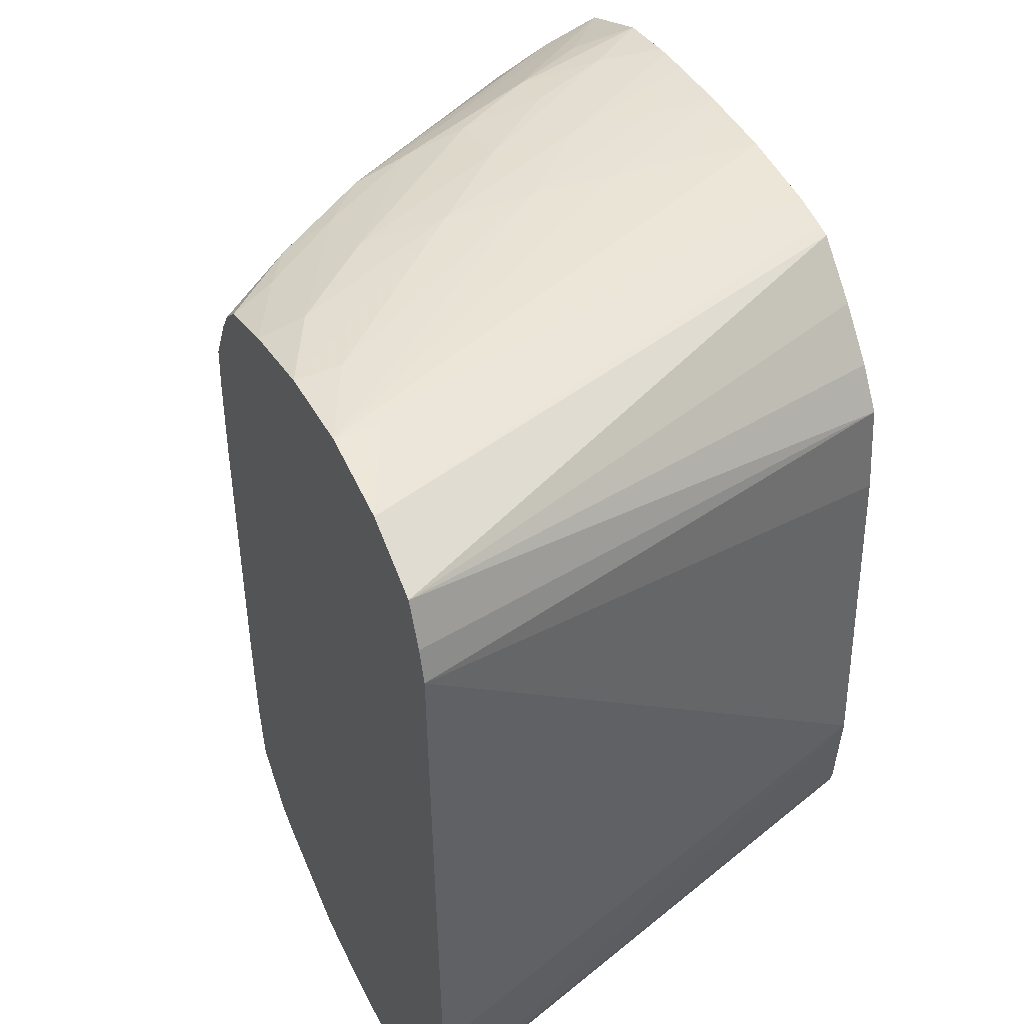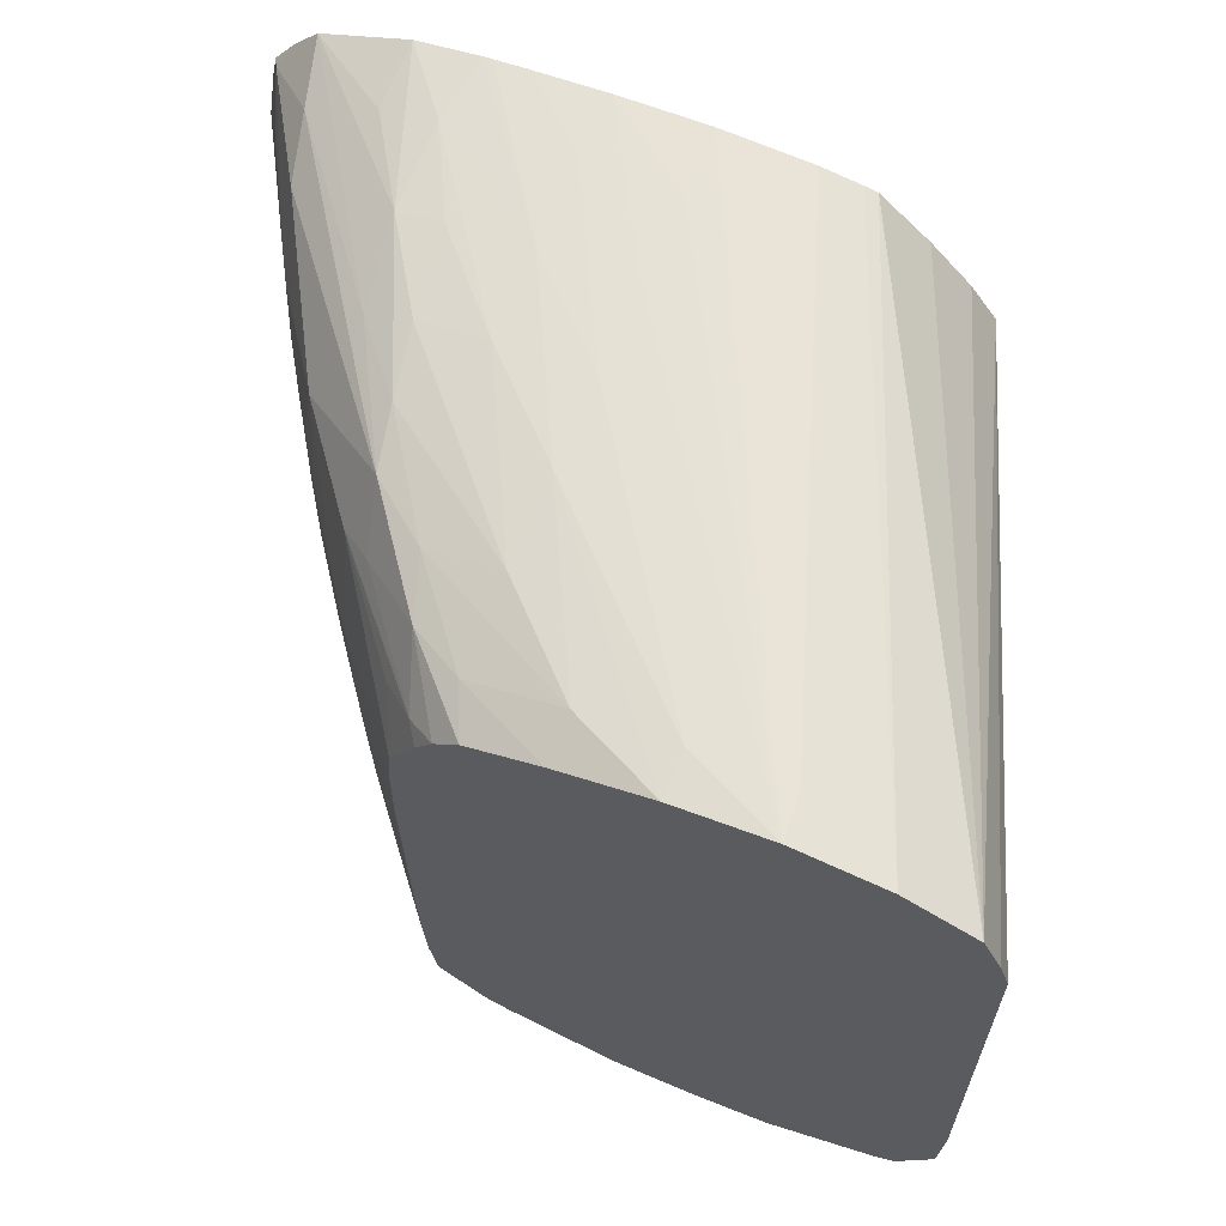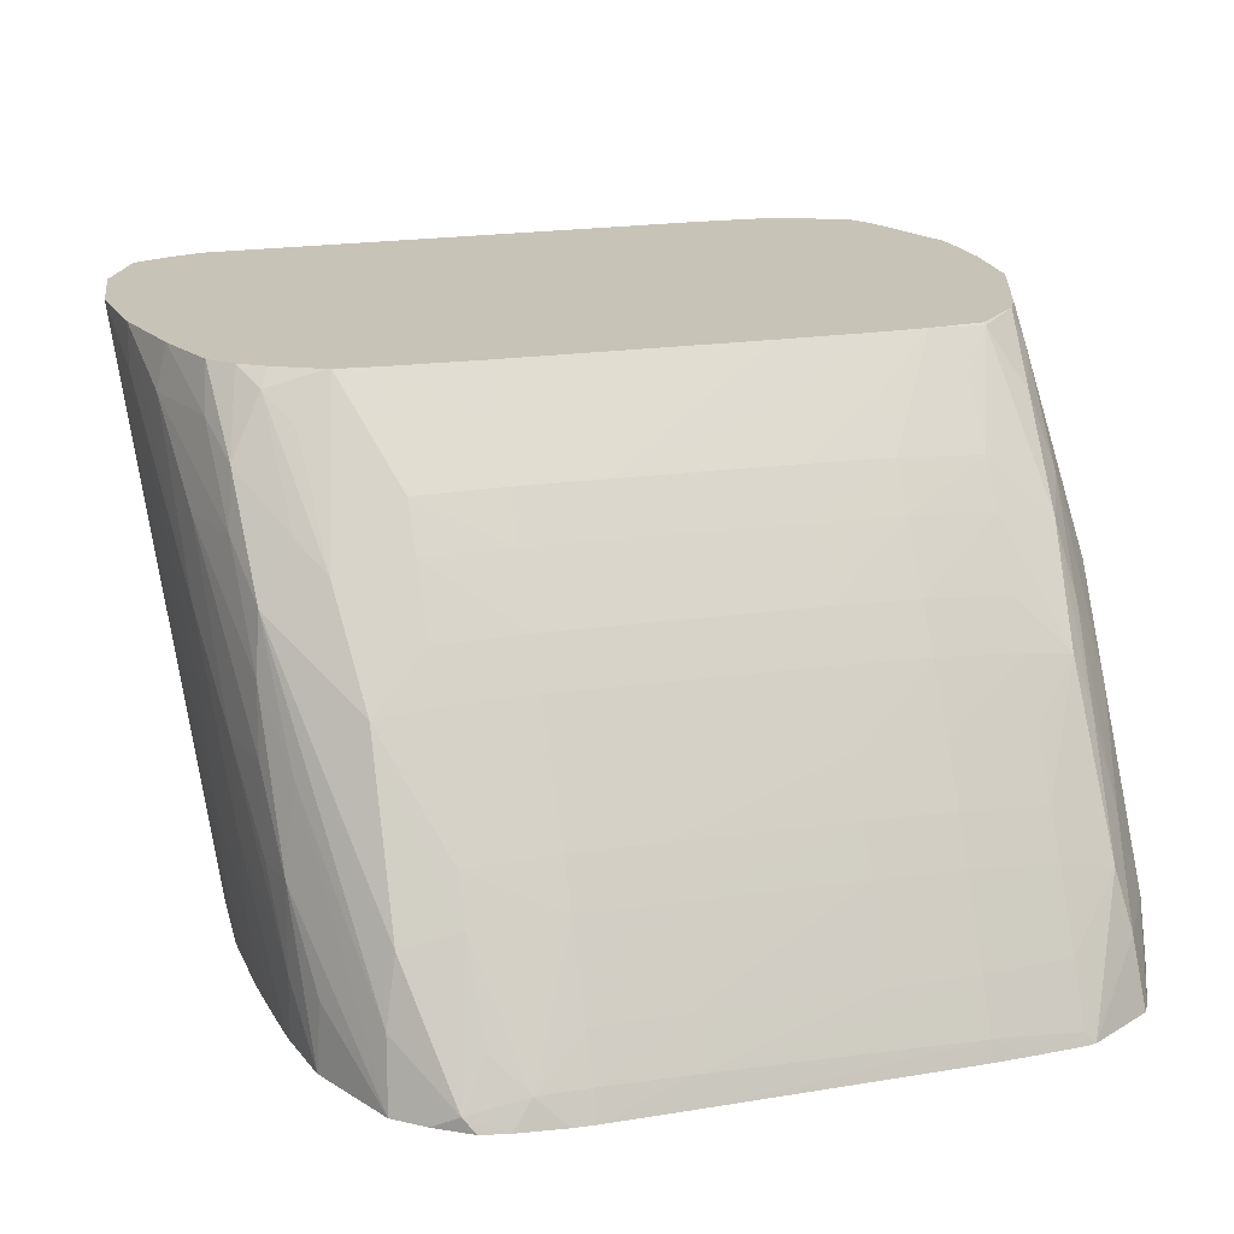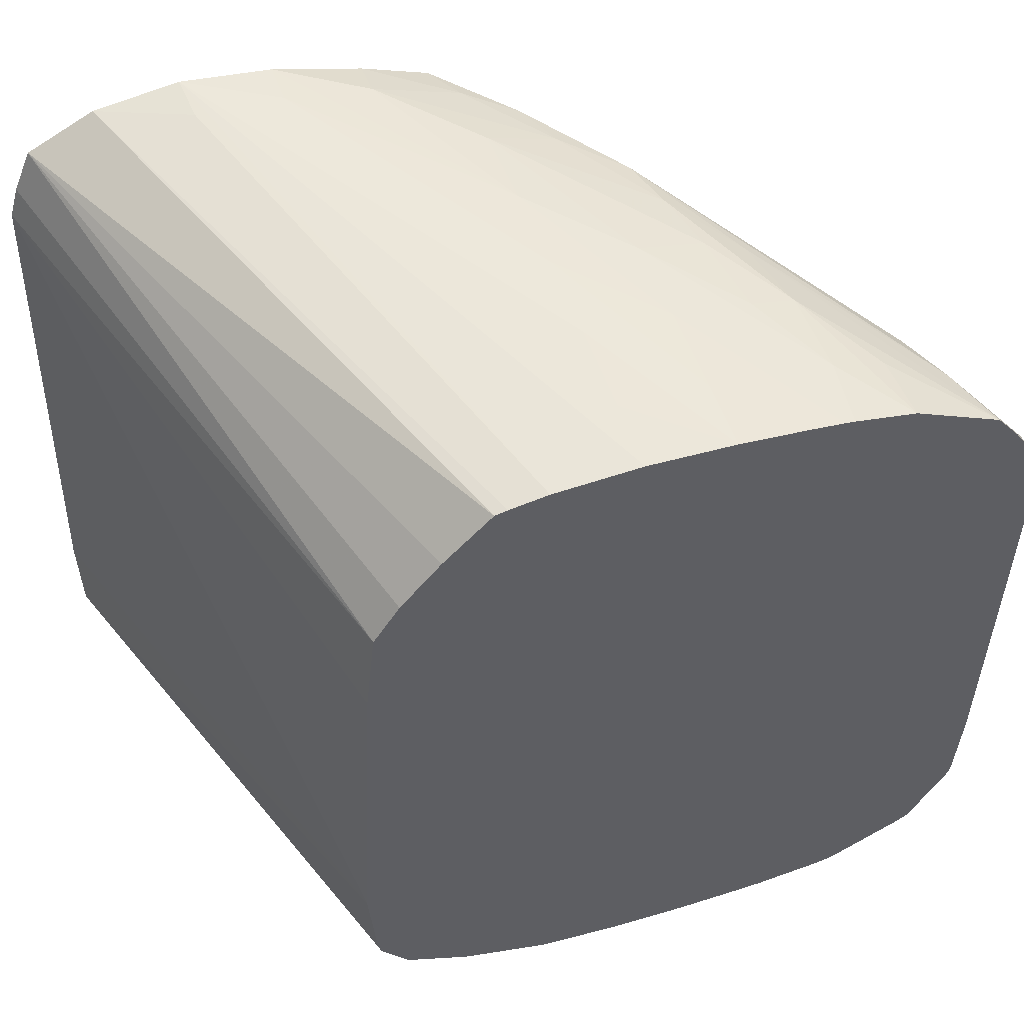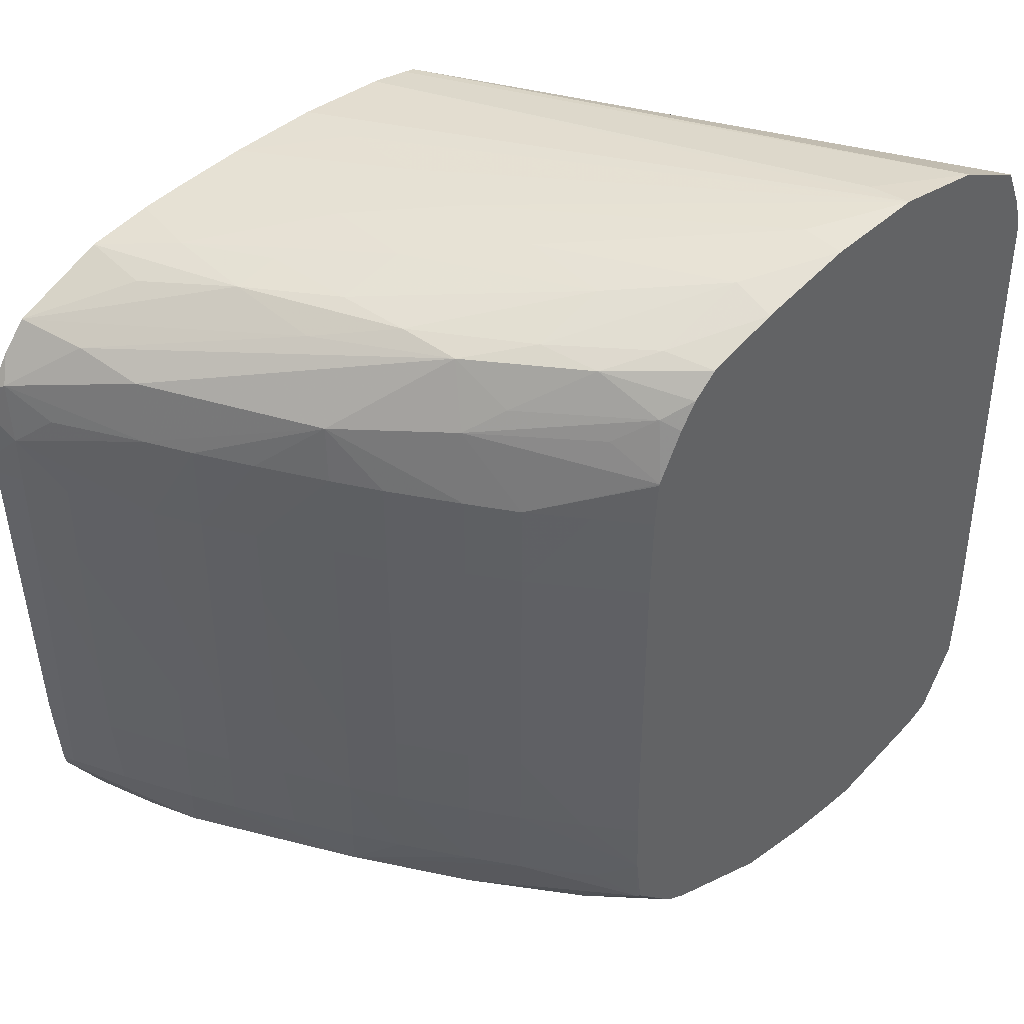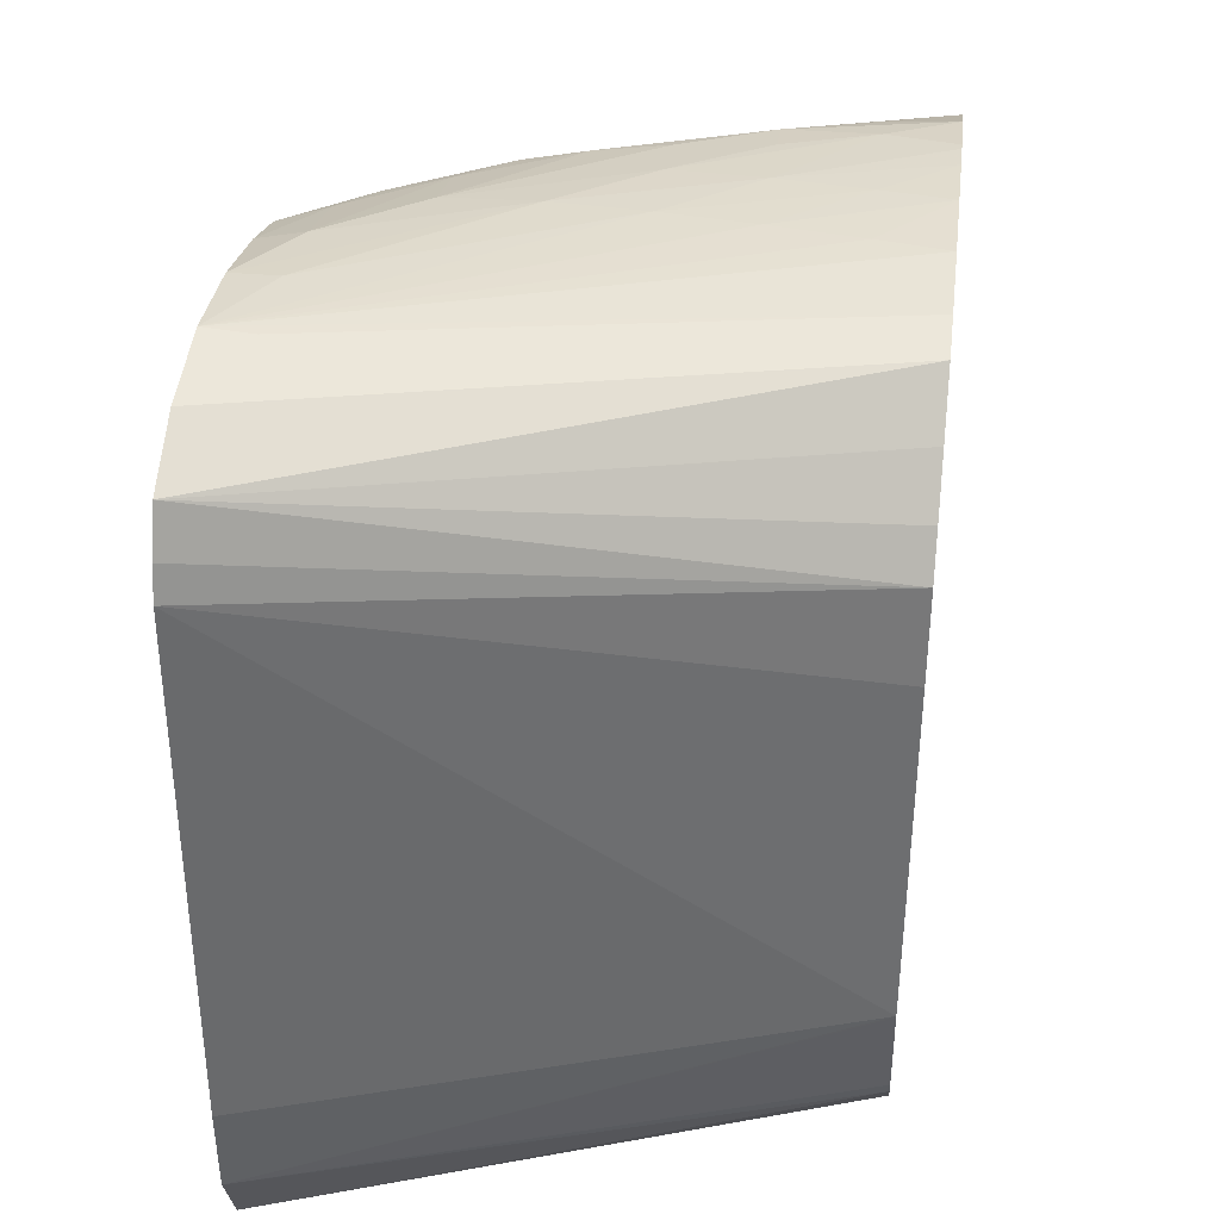
<metadata>
{"format":"obj","ext":"obj","renderer":"f3d","projection":"perspective","resolution":1024,"background":"white","views":[{"elev":45.9,"azim":65.0,"up":"+Y"},{"elev":68.2,"azim":22.3,"up":"+Y"},{"elev":19.7,"azim":-105.7,"up":"+Z"},{"elev":51.0,"azim":160.6,"up":"+Y"},{"elev":43.6,"azim":-42.2,"up":"+Y"},{"elev":38.8,"azim":96.9,"up":"+Y"}]}
</metadata>
<code>
v -98.14 15.97 36.42
v -101.3 15.62 34.88
v -101.3 15.6 36.42
v -95.15 15.57 36.42
v -98.26 15.78 34.88
v -104.3 13.82 17.33
v -107.4 13.93 17.33
v -107.4 14.15 19.7
v -107.4 14.39 22.73
v -107.4 14.59 25.77
v -107.4 14.7 28.81
v -104.3 15.12 34.88
v -104.4 14.74 36.42
v -92.81 14.43 36.42
v -102.6 13.53 17.33
v -103 13.63 17.33
v -110.4 13.76 17.33
v -110.4 13.92 19.7
v -110.4 14.1 22.73
v -110.4 14.17 25.77
v -107.4 14.61 31.85
v -109.8 13.82 31.85
v -107.4 14.07 34.84
v -106.7 13.87 36.42
v -92.18 12.97 36.42
v -98.59 8.973 17.33
v -99.49 10.34 17.33
v -100.9 11.92 17.33
v -112.8 13.51 17.33
v -114 13.37 17.33
v -114.3 13.32 17.33
v -114.6 13.34 19.7
v -113.1 13.65 22.73
v -112.7 13.65 25.77
v -112.3 13.55 28.15
v -111.9 13.34 30.17
v -109.2 13.6 33.81
v -107.5 13.09 36.42
v -91.86 11.88 36.42
v -98.25 5.82 17.33
v -116.5 12.89 17.33
v -114.6 13.3 22.73
v -114.2 12.88 25.77
v -112.5 11.32 31.18
v -111.4 12.15 32.05
v -118.9 11.27 19.7
v -118.4 10.83 21.92
v -115.2 10.78 27.67
v -108.5 12.49 35.83
v -108.1 12.2 36.42
v -91.45 -6.351 36.42
v -97.66 -6.351 17.33
v -116.5 12.73 19.7
v -119.6 11.4 17.33
v -112.9 8.838 31.67
v -111.8 8.838 33.19
v -108.9 10.49 36.42
v -109.6 11.64 34.84
v -120.9 9.571 17.81
v -118.7 8.838 22.43
v -117.8 8.838 23.95
v -116.7 8.838 25.77
v -115.4 8.838 27.96
v -114.4 8.838 29.48
v -108.9 10.57 36.42
v -91.53 -9.389 36.42
v -97.67 -6.424 17.33
v -120.4 10.4 17.33
v -112.9 5.8 31.73
v -114.5 5.8 29.59
v -111.8 5.8 33.25
v -110.4 8.838 34.88
v -109 10.44 36.42
v -121.2 9.169 17.33
v -121.3 8.229 17.33
v -121.1 7.543 18.25
v -120.3 8.668 19.44
v -118.8 5.8 22.6
v -117.9 5.8 24.12
v -116.9 5.8 25.77
v -115.5 5.8 28.07
v -92.66 -11.87 36.42
v -98.04 -10.02 17.33
v -97.92 -9.609 17.33
v -112.9 2.761 31.72
v -111.8 2.761 33.24
v -115.5 2.761 28.05
v -114.5 2.761 29.57
v -109.1 -3.313 36.42
v -110.4 2.761 34.88
v -110.4 5.8 34.88
v -109.1 8.838 36.42
v -121.5 6.538 17.33
v -121.5 5.8 17.33
v -121.1 5.8 18.29
v -120.3 5.8 19.81
v -118.8 2.761 22.58
v -117.9 2.761 24.1
v -116.9 2.761 25.77
v -93.38 -12.34 36.42
v -99.04 -11.33 17.33
v -112.9 -0.2741 31.7
v -111.8 -0.2741 33.22
v -114.4 -3.313 29.53
v -110.4 -3.313 34.88
v -115.4 -3.313 28.01
v -109.1 -6.351 36.42
v -109.1 5.559 36.42
v -109.1 5.8 36.42
v -121.4 2.761 17.33
v -121.1 2.761 18.24
v -120.3 2.761 19.76
v -118.7 -3.313 22.5
v -117.9 -3.313 24.02
v -116.8 -3.313 25.77
v -97 -13.73 36.42
v -101.3 -12.42 17.33
v -112.9 -3.313 31.68
v -111.8 -3.313 33.2
v -114.4 -6.351 29.47
v -112.9 -6.351 31.63
v -110.3 -6.351 34.88
v -115.4 -6.351 27.95
v -109 -8.411 36.42
v -121.2 -6.351 17.33
v -121 -6.351 17.98
v -121 -3.313 18.07
v -120.1 -6.351 19.7
v -120.2 -3.313 19.7
v -118.7 -6.351 22.42
v -117.8 -6.351 23.94
v -116.7 -6.351 25.77
v -98.12 -13.82 36.42
v -102.8 -13.95 30.28
v -107.4 -13.69 17.33
v -106.7 -13.62 17.33
v -104.3 -13.34 17.33
v -111.8 -6.351 33.15
v -114.2 -9.389 29.25
v -112.7 -9.389 31.46
v -111.6 -9.389 32.98
v -115.2 -9.389 27.73
v -108.8 -10.4 36.33
v -108.7 -10.35 36.42
v -109.9 -9.386 35.15
v -121.1 -7.467 17.33
v -121 -9.389 17.33
v -120.8 -9.389 17.73
v -119.9 -9.389 19.7
v -118.6 -9.389 22.19
v -117.7 -9.389 23.71
v -116.4 -9.389 25.77
v -99.73 -13.9 36.42
v -102.7 -13.95 31.85
v -104.5 -13.96 29.08
v -105.6 -13.96 26.74
v -109.7 -13.81 17.33
v -115.1 -11.08 27.47
v -112.4 -11.47 30.98
v -107.2 -11.99 36.42
v -109.6 -11.62 34.3
v -120.9 -9.761 17.33
v -118.3 -11.31 21.74
v -101.4 -13.79 36.42
v -102.9 -13.95 33.42
v -102.7 -13.95 33.42
v -104.1 -13.95 31.61
v -106.5 -13.96 28.81
v -106.6 -13.96 26.74
v -112.8 -13.84 17.33
v -110.4 -13.83 17.33
v -115.6 -11.59 25.77
v -110.5 -12.24 31.94
v -113.4 -11.87 28.61
v -106.4 -12.4 36.42
v -107.6 -12.38 35.15
v -119.5 -12.04 17.33
v -118.8 -11.79 19.7
v -116.6 -12.13 22.75
v -102.6 -13.72 36.42
v -104.9 -13.89 32.47
v -105.9 -13.95 30.44
v -108 -13.89 28.81
v -113.4 -13.83 17.33
v -110.4 -13.45 28.81
v -113.4 -12.97 25.77
v -107.1 -13.69 31.61
v -119 -12.33 17.33
v -116.5 -13.17 19.7
v -110.4 -13.8 25.77
v -113.4 -13.76 19.7
v -115.8 -13.64 17.33
v -113.4 -13.58 22.73
v -116.5 -13.51 17.33
f 1 2 3
f 1 3 13
f 1 13 24
f 1 24 38
f 1 38 50
f 1 50 65
f 1 65 57
f 1 57 73
f 1 73 92
f 1 92 109
f 1 109 108
f 1 108 89
f 1 89 107
f 1 107 124
f 1 124 144
f 1 144 160
f 1 160 175
f 1 175 180
f 1 180 164
f 1 164 153
f 1 153 133
f 1 133 116
f 1 116 100
f 1 100 82
f 1 82 66
f 1 66 51
f 1 51 39
f 1 39 25
f 1 25 14
f 1 14 4
f 1 4 5
f 1 5 6
f 1 6 7
f 1 7 8
f 1 8 9
f 1 9 10
f 1 10 2
f 2 10 11
f 2 11 3
f 3 12 13
f 3 11 12
f 4 14 15
f 4 15 16
f 4 16 5
f 5 16 6
f 6 16 15
f 6 15 28
f 6 28 27
f 6 27 26
f 6 26 40
f 6 40 52
f 6 52 67
f 6 67 84
f 6 84 83
f 6 83 101
f 6 101 117
f 6 117 137
f 6 137 136
f 6 136 135
f 6 135 157
f 6 157 171
f 6 171 170
f 6 170 184
f 6 184 192
f 6 192 194
f 6 194 188
f 6 188 177
f 6 177 162
f 6 162 147
f 6 147 146
f 6 146 125
f 6 125 110
f 6 110 94
f 6 94 93
f 6 93 75
f 6 75 74
f 6 74 68
f 6 68 54
f 6 54 41
f 6 41 31
f 6 31 30
f 6 30 29
f 6 29 17
f 6 17 7
f 7 17 8
f 8 17 9
f 9 17 18
f 9 18 10
f 10 18 19
f 10 19 11
f 11 19 20
f 11 20 21
f 11 21 12
f 12 21 22
f 12 22 23
f 12 23 13
f 13 23 24
f 14 25 26
f 14 26 27
f 14 27 28
f 14 28 15
f 17 29 18
f 18 29 19
f 19 29 30
f 19 30 31
f 19 31 32
f 19 32 20
f 20 33 34
f 20 34 21
f 20 32 33
f 21 34 35
f 21 35 22
f 22 35 36
f 22 36 37
f 22 37 23
f 23 37 24
f 24 37 38
f 25 39 26
f 26 39 40
f 31 41 32
f 32 41 42
f 32 42 33
f 33 42 34
f 34 42 35
f 35 42 43
f 35 43 36
f 36 44 45
f 36 45 37
f 36 43 46
f 36 46 47
f 36 47 48
f 36 48 44
f 37 45 49
f 37 49 38
f 38 49 50
f 39 51 52
f 39 52 40
f 41 53 42
f 41 54 53
f 42 53 54
f 42 54 43
f 43 54 46
f 44 55 56
f 44 56 57
f 44 57 58
f 44 58 49
f 44 49 45
f 44 48 55
f 46 54 59
f 46 59 47
f 47 59 60
f 47 60 48
f 48 60 61
f 48 61 62
f 48 62 63
f 48 63 64
f 48 64 55
f 49 57 65
f 49 65 50
f 49 58 57
f 51 66 52
f 52 66 67
f 54 68 59
f 55 69 56
f 55 64 70
f 55 70 69
f 56 69 71
f 56 71 72
f 56 72 73
f 56 73 57
f 59 74 75
f 59 75 76
f 59 76 77
f 59 77 60
f 59 68 74
f 60 77 76
f 60 76 78
f 60 78 61
f 61 78 79
f 61 79 62
f 62 79 80
f 62 80 63
f 63 80 81
f 63 81 64
f 64 81 70
f 66 82 83
f 66 83 84
f 66 84 67
f 69 85 86
f 69 86 71
f 69 70 85
f 70 81 87
f 70 87 88
f 70 88 85
f 71 86 89
f 71 89 90
f 71 90 91
f 71 91 72
f 72 91 92
f 72 92 73
f 75 93 76
f 76 93 94
f 76 94 95
f 76 95 96
f 76 96 78
f 78 97 98
f 78 98 79
f 78 96 97
f 79 98 99
f 79 99 80
f 80 99 87
f 80 87 81
f 82 100 101
f 82 101 83
f 85 102 103
f 85 103 86
f 85 88 104
f 85 104 102
f 86 103 105
f 86 105 89
f 87 99 106
f 87 106 104
f 87 104 88
f 89 108 91
f 89 91 90
f 89 105 107
f 91 108 109
f 91 109 92
f 94 110 111
f 94 111 95
f 95 111 112
f 95 112 96
f 96 112 97
f 97 112 113
f 97 113 114
f 97 114 98
f 98 114 115
f 98 115 99
f 99 115 106
f 100 116 117
f 100 117 101
f 102 104 118
f 102 118 103
f 103 118 119
f 103 119 105
f 104 106 120
f 104 120 121
f 104 121 118
f 105 119 122
f 105 122 107
f 106 123 120
f 106 115 123
f 107 122 124
f 110 125 126
f 110 126 127
f 110 127 111
f 111 127 128
f 111 128 129
f 111 129 112
f 112 129 113
f 113 129 130
f 113 130 114
f 114 131 132
f 114 132 115
f 114 130 131
f 115 132 123
f 116 133 134
f 116 134 135
f 116 135 136
f 116 136 137
f 116 137 117
f 118 121 138
f 118 138 119
f 119 138 122
f 120 123 139
f 120 139 140
f 120 140 121
f 121 140 141
f 121 141 138
f 122 138 124
f 123 142 139
f 123 132 142
f 124 143 144
f 124 138 141
f 124 141 145
f 124 145 143
f 125 146 126
f 126 146 147
f 126 147 148
f 126 148 149
f 126 149 128
f 126 128 127
f 128 149 130
f 128 130 129
f 130 149 150
f 130 150 131
f 131 151 132
f 131 150 151
f 132 151 152
f 132 152 142
f 133 153 134
f 134 153 154
f 134 154 155
f 134 155 156
f 134 156 135
f 135 156 157
f 139 142 158
f 139 158 140
f 140 158 141
f 141 158 159
f 141 159 143
f 141 143 145
f 142 152 158
f 143 160 144
f 143 159 161
f 143 161 160
f 147 162 148
f 148 162 149
f 149 163 150
f 149 162 163
f 150 163 158
f 150 158 151
f 151 158 152
f 153 164 165
f 153 165 166
f 153 166 154
f 154 166 155
f 155 166 167
f 155 167 168
f 155 168 156
f 156 168 169
f 156 169 170
f 156 170 171
f 156 171 157
f 158 163 172
f 158 172 159
f 159 173 161
f 159 172 174
f 159 174 173
f 160 161 176
f 160 176 175
f 161 173 176
f 162 177 178
f 162 178 163
f 163 178 179
f 163 179 172
f 164 180 165
f 165 167 166
f 165 180 181
f 165 181 182
f 165 182 168
f 165 168 167
f 168 182 183
f 168 183 184
f 168 184 170
f 168 170 169
f 172 179 174
f 173 185 176
f 173 174 186
f 173 186 185
f 174 179 186
f 175 176 180
f 176 187 180
f 176 185 187
f 177 188 189
f 177 189 178
f 178 189 179
f 179 189 186
f 180 187 181
f 181 187 183
f 181 183 182
f 183 187 185
f 183 185 190
f 183 190 191
f 183 191 184
f 184 191 192
f 185 186 189
f 185 189 193
f 185 193 190
f 188 194 189
f 189 194 193
f 190 193 192
f 190 192 191
f 192 193 194

</code>
